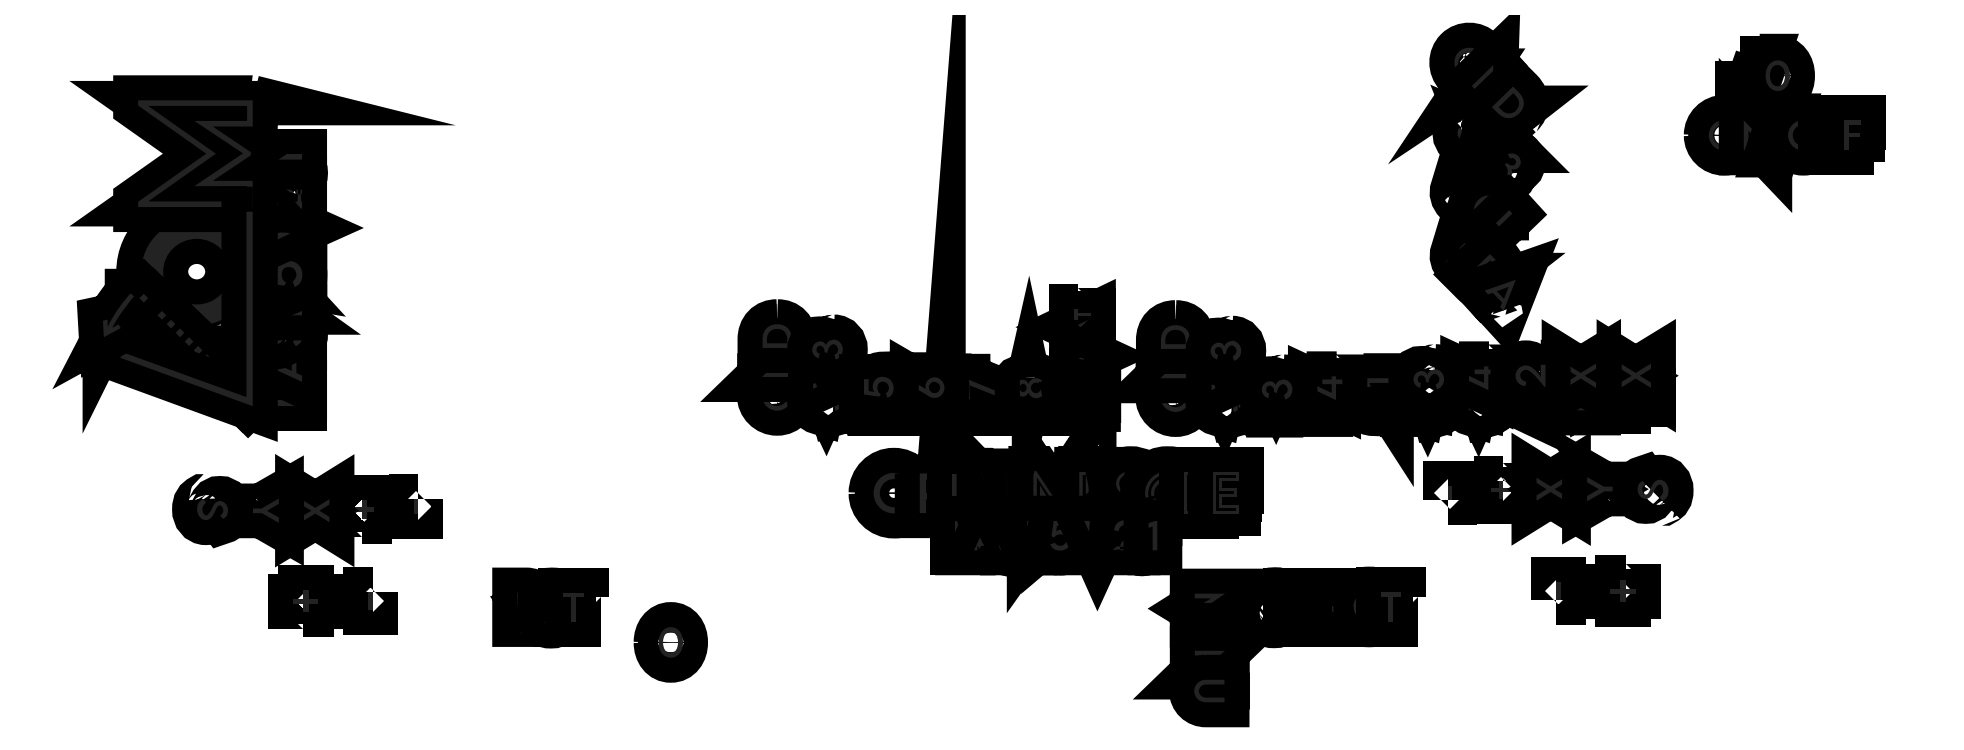
<metadata>
{"format":"dxf","ext":"dxf","renderer":"ezdxf+matplotlib","layout":"modelspace","background":"white","min_lineweight":24,"dpi":150}
</metadata>
<code>
0
SECTION
2
ENTITIES
0
INSERT
8
Layer 1
2
Block_0
10
0
20
0
30
0
0
INSERT
8
Layer 1
2
Block_1
10
0
20
0
30
0
0
INSERT
8
Layer 1
2
Block_2
10
0
20
0
30
0
0
INSERT
8
Layer 1
2
Block_3
10
0
20
0
30
0
0
INSERT
8
Layer 1
2
Block_4
10
0
20
0
30
0
0
INSERT
8
Layer 1
2
Block_9
10
0
20
0
30
0
0
INSERT
8
Layer 1
2
Block_19
10
0
20
0
30
0
0
INSERT
8
Layer 1
2
Block_20
10
0
20
0
30
0
0
INSERT
8
Layer 1
2
Block_24
10
0
20
0
30
0
0
INSERT
8
Layer 1
2
Block_25
10
0
20
0
30
0
0
INSERT
8
Layer 1
2
Block_26
10
0
20
0
30
0
0
INSERT
8
Layer 1
2
Block_27
10
0
20
0
30
0
0
SPLINE
8
Layer 1
210
0
220
0
230
1
70
     9
71
     3
72
    17
73
    13
74
     0
42
1e-10
43
1e-10
40
0
40
0
40
0
40
0
40
1
40
1
40
1
40
2
40
2
40
2
40
3
40
3
40
3
40
4
40
4
40
4
40
4
10
79.61
20
705.3
30
0
10
79.61
20
706
30
0
10
79.3
20
706.5
30
0
10
78.78
20
706.5
30
0
10
78.26
20
706.5
30
0
10
77.95
20
706
30
0
10
77.95
20
705.3
30
0
10
77.95
20
704.6
30
0
10
78.26
20
704.1
30
0
10
78.78
20
704.1
30
0
10
79.3
20
704.1
30
0
10
79.61
20
704.6
30
0
10
79.61
20
705.3
30
0
0
SPLINE
8
Layer 1
210
0
220
0
230
1
70
     9
71
     3
72
    17
73
    13
74
     0
42
1e-10
43
1e-10
40
0
40
0
40
0
40
0
40
1
40
1
40
1
40
2
40
2
40
2
40
3
40
3
40
3
40
4
40
4
40
4
40
4
10
77.46
20
705.3
30
0
10
77.46
20
706.3
30
0
10
78.02
20
707
30
0
10
78.81
20
707
30
0
10
79.61
20
707
30
0
10
80.16
20
706.3
30
0
10
80.16
20
705.3
30
0
10
80.16
20
704.3
30
0
10
79.61
20
703.6
30
0
10
78.81
20
703.6
30
0
10
78.02
20
703.6
30
0
10
77.46
20
704.3
30
0
10
77.46
20
705.3
30
0
0
HATCH
8
Layer 1
10
0
20
0
30
0
210
0
220
0
230
1
2
SOLID
70
     1
71
     1
91
        2
92
        1
93
        1
72
     4
94
        3
73
     0
74
     0
95
       17
96
       13
40
0
40
0
40
0
40
0
40
1
40
1
40
1
40
2
40
2
40
2
40
3
40
3
40
3
40
4
40
4
40
4
40
4
10
79.61
20
705.3
10
79.61
20
706
10
79.3
20
706.5
10
78.78
20
706.5
10
78.26
20
706.5
10
77.95
20
706
10
77.95
20
705.3
10
77.95
20
704.6
10
78.26
20
704.1
10
78.78
20
704.1
10
79.3
20
704.1
10
79.61
20
704.6
10
79.61
20
705.3
97
        0
97
        1
92
        1
93
        1
72
     4
94
        3
73
     0
74
     0
95
       17
96
       13
40
0
40
0
40
0
40
0
40
1
40
1
40
1
40
2
40
2
40
2
40
3
40
3
40
3
40
4
40
4
40
4
40
4
10
77.46
20
705.3
10
77.46
20
706.3
10
78.02
20
707
10
78.81
20
707
10
79.61
20
707
10
80.16
20
706.3
10
80.16
20
705.3
10
80.16
20
704.3
10
79.61
20
703.6
10
78.81
20
703.6
10
78.02
20
703.6
10
77.46
20
704.3
10
77.46
20
705.3
97
        0
97
        1
75
     2
76
     1
98
        1
10
0
20
0
450
        0
451
        0
460
0
461
0
452
        0
462
0
453
        0
470

0
INSERT
8
Layer 1
2
Block_28
10
0
20
0
30
0
0
INSERT
8
Layer 1
2
Block_32
10
0
20
0
30
0
0
ENDSEC
0
EOF

</code>
